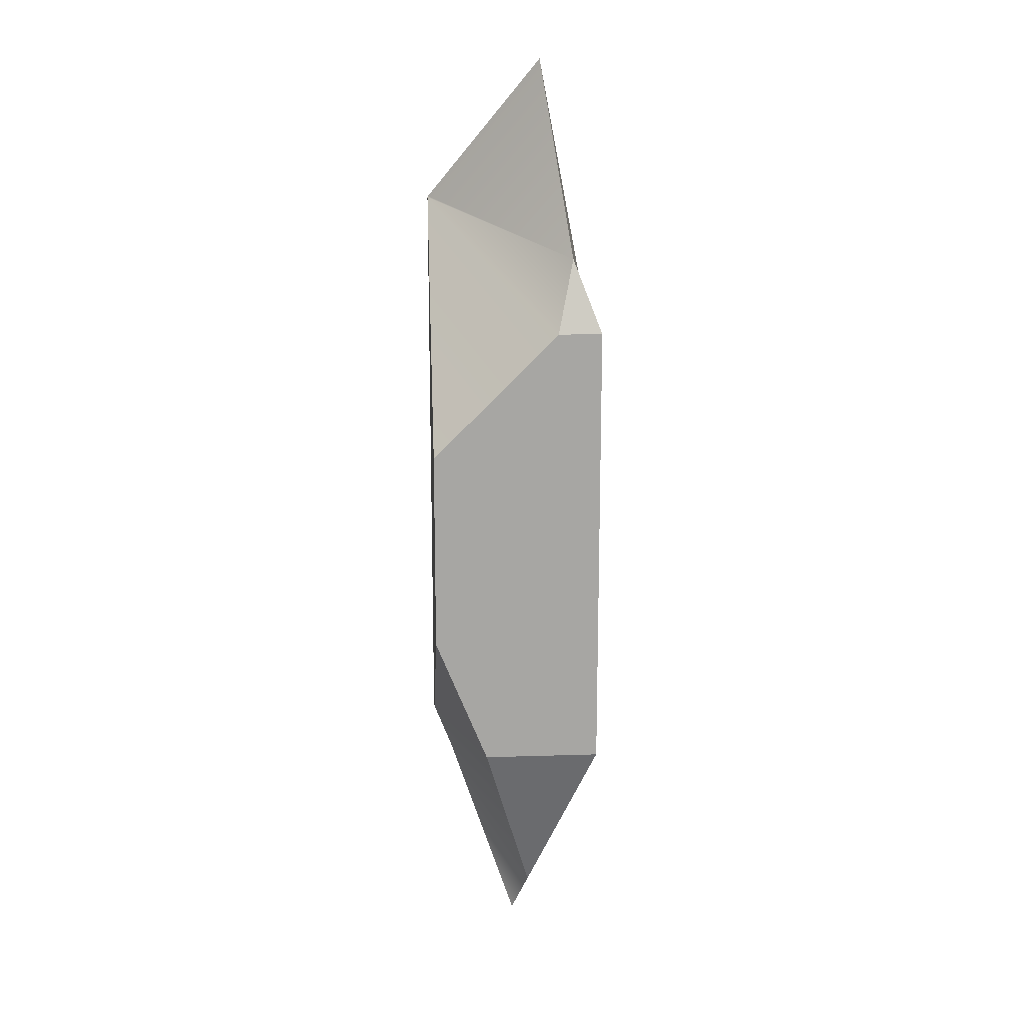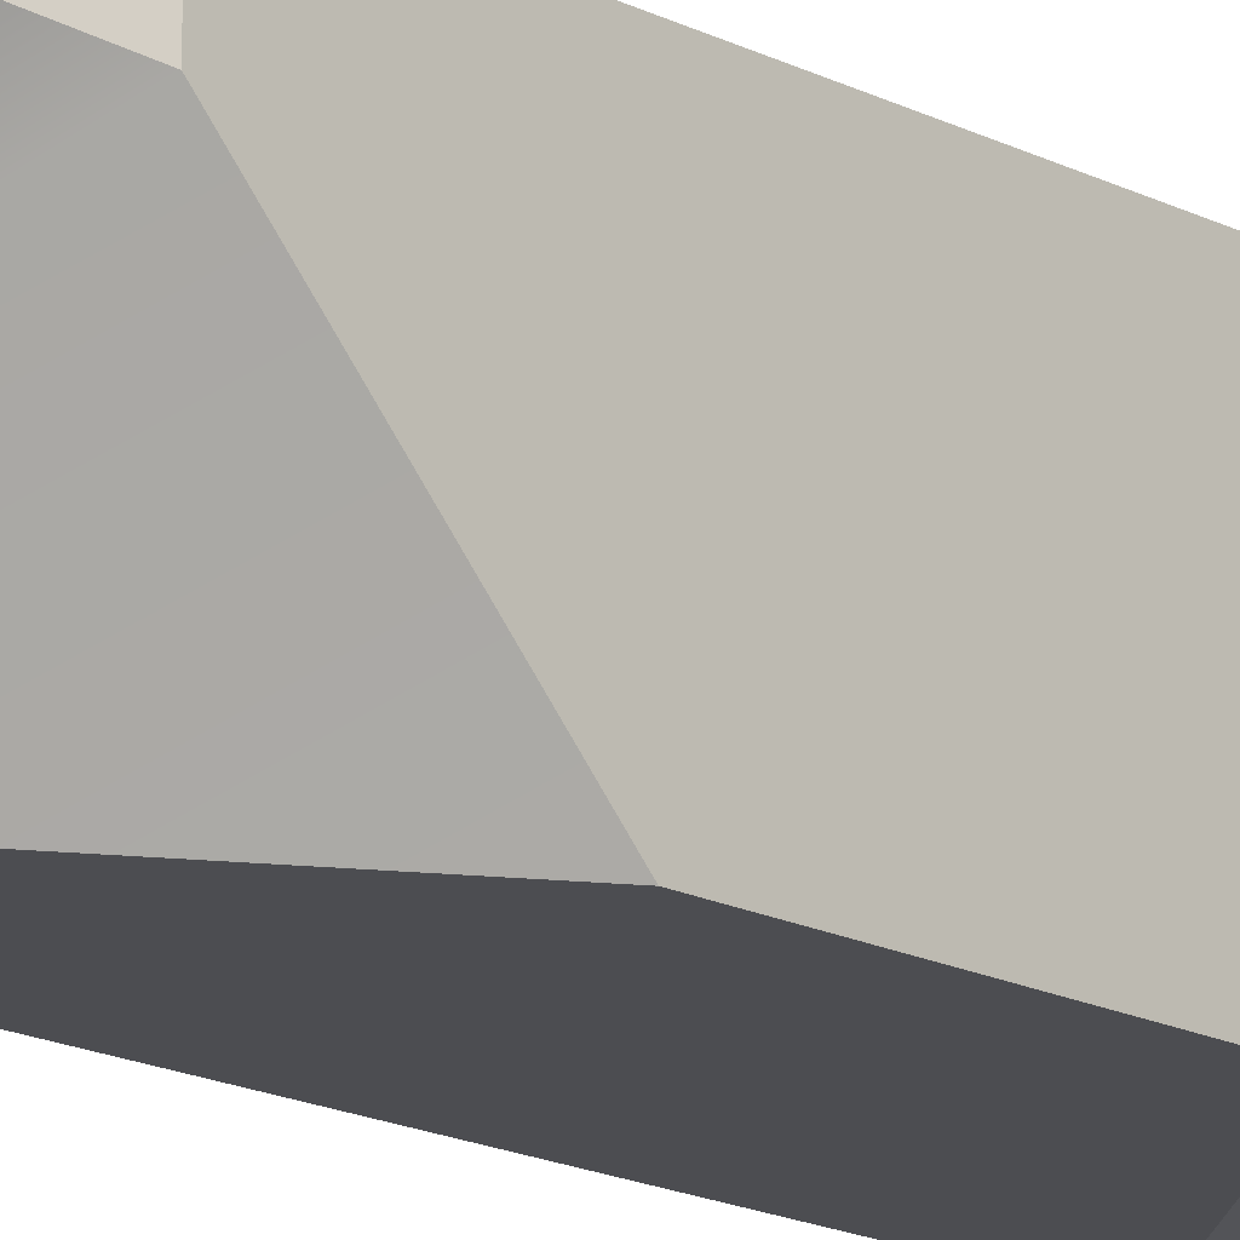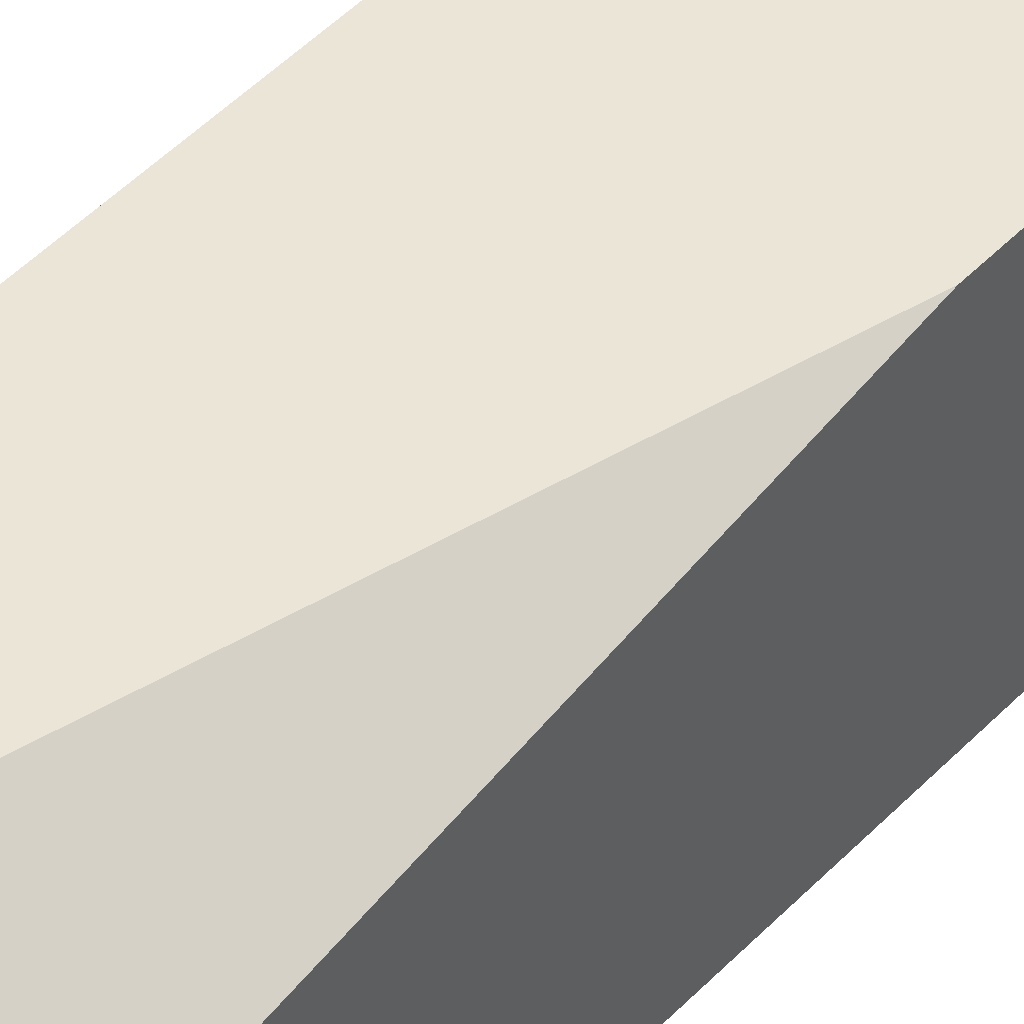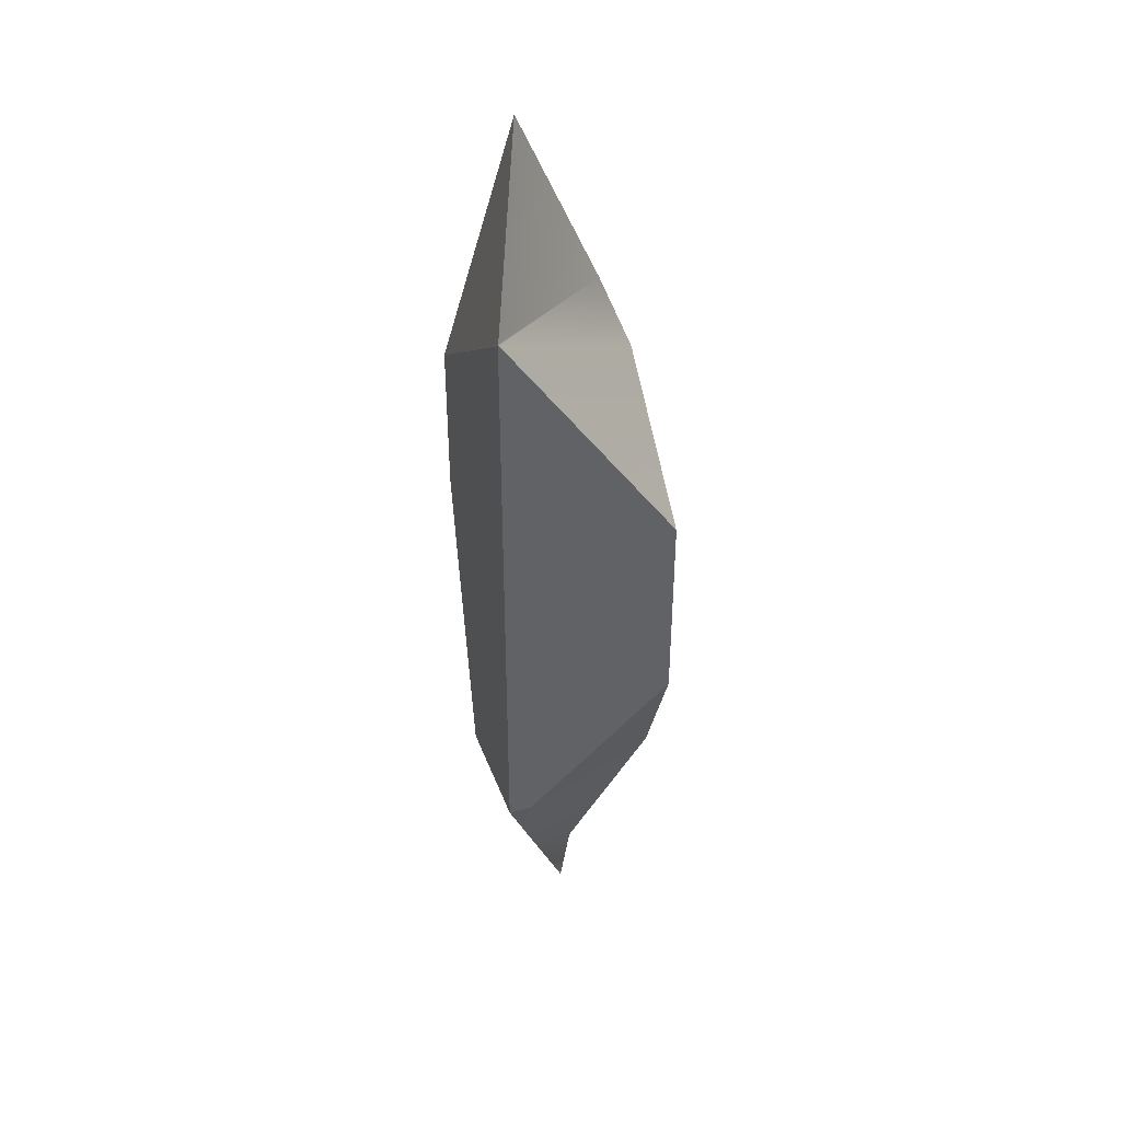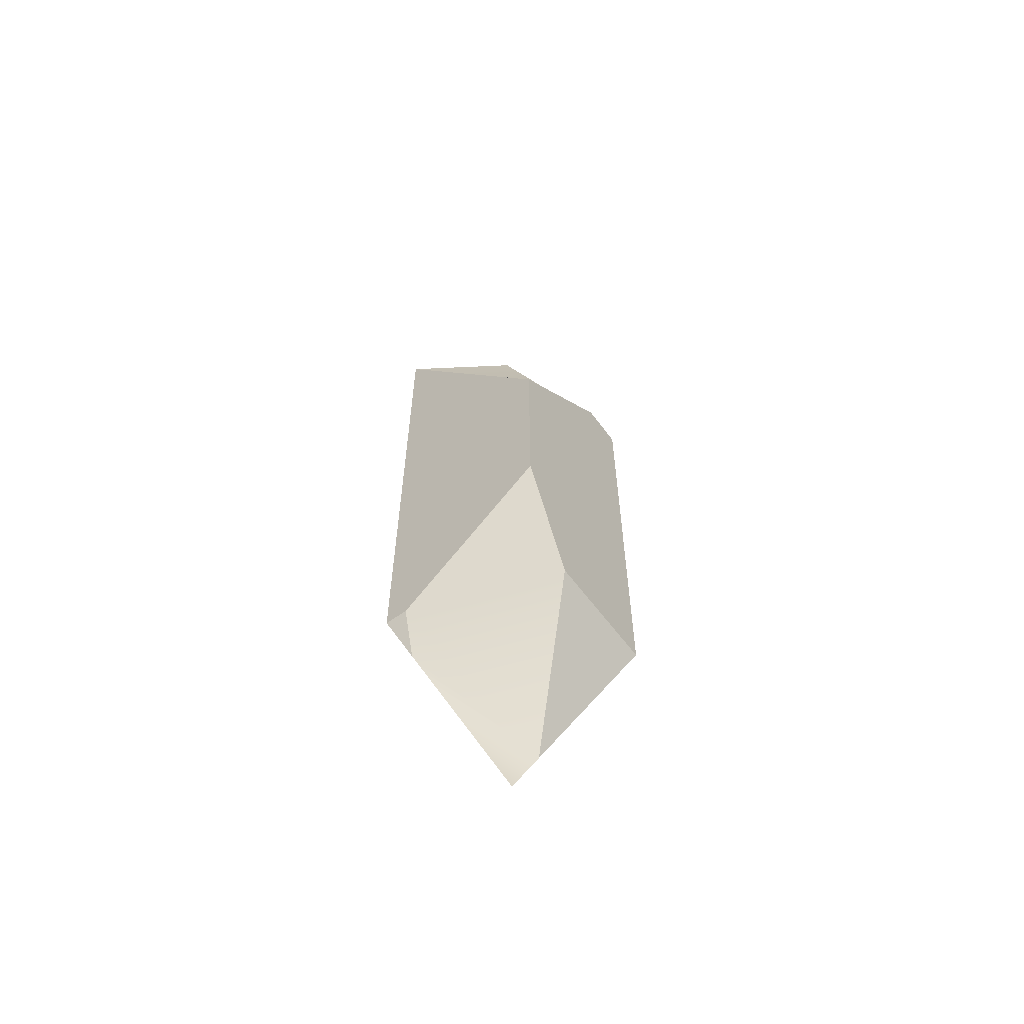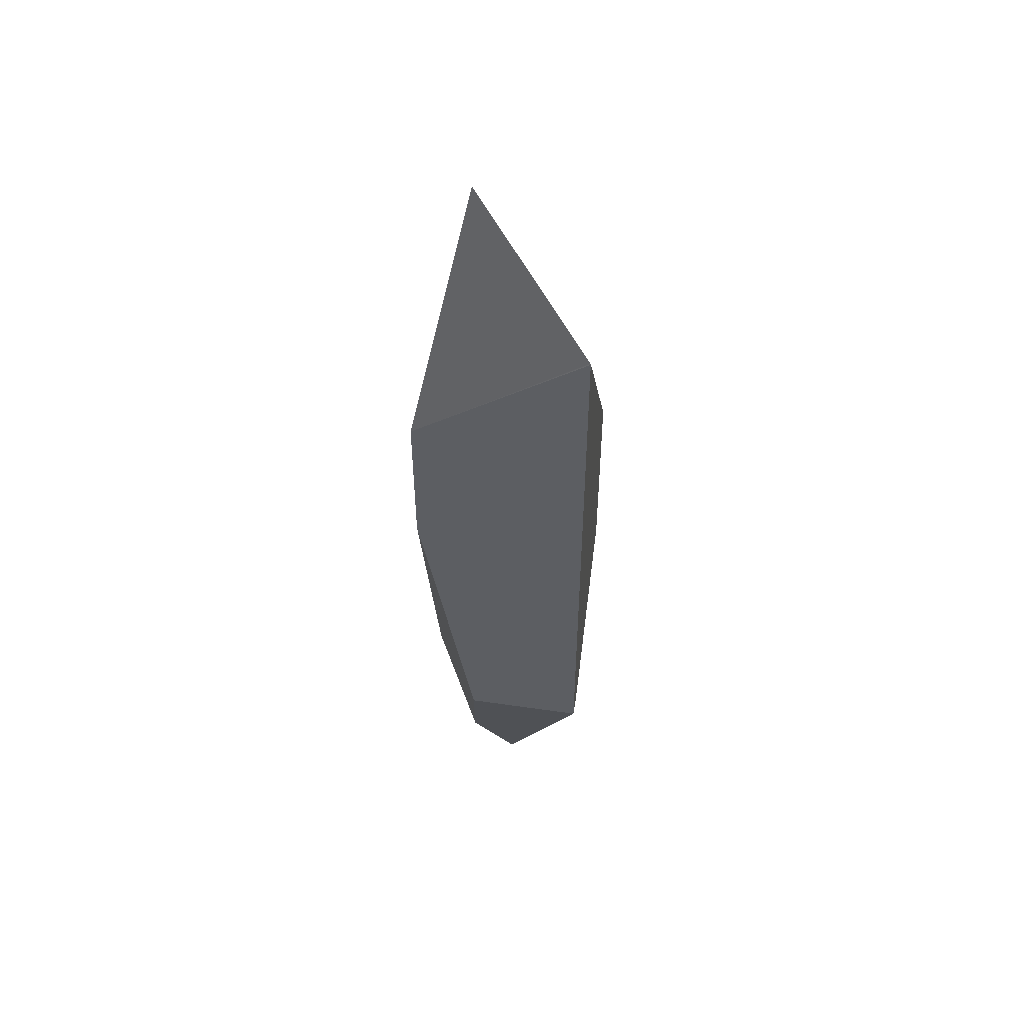
<metadata>
{"format":"obj","ext":"obj","renderer":"f3d","projection":"perspective","resolution":1024,"background":"white","views":[{"elev":16.1,"azim":-93.7,"up":"+Y"},{"elev":-16.1,"azim":-137.4,"up":"+Z"},{"elev":45.8,"azim":40.1,"up":"+Z"},{"elev":40.6,"azim":160.6,"up":"+Y"},{"elev":-60.7,"azim":-143.7,"up":"+Y"},{"elev":50.7,"azim":99.0,"up":"+Y"}]}
</metadata>
<code>
g default
v -3.681 -10.72 3.681
v -3.681 9.009 3.681
v 3.681 9.009 3.681
v 3.681 14.16 -3.681
v 3.681 -10.72 -3.681
v 0 -20.44 0
v 3.649 14.16 -3.681
v -3.681 9.009 1.79
v -3.681 3.548 -3.681
v -2.509 12.1 2.509
v 3.659 14.22 -3.659
v 1.304 20.44 1.304
v 0.03951 -10.72 3.681
v 3.681 2.589 3.681
v 3.681 -10.72 1.351
v 1.703 -15.95 1.703
v 2.688 -10.72 -3.681
v -3.681 -10.72 -1.407
v 0.5078 -19.1 0.5078
v 2.86 -12.89 -2.86
v -0.719 -18.54 0.719
v -3.681 -5.135 -3.681
g crystal_C crystal_Exp
f 1 13 2
f 13 14 2
f 14 3 2
f 1 21 13
f 19 16 21
f 21 16 13
f 2 3 10
f 10 3 12
f 2 10 8
f 6 20 19
f 7 11 4
f 4 5 7
f 7 5 9
f 5 17 9
f 9 17 22
f 4 11 3
f 11 12 3
f 9 8 7
f 8 10 7
f 12 11 10
f 7 10 11
f 4 3 5
f 3 14 5
f 14 15 5
f 14 13 15
f 15 13 16
f 19 21 6
f 1 2 18
f 18 2 22
f 2 8 22
f 22 8 9
f 20 17 5
f 19 20 16
f 16 20 15
f 20 5 15
f 18 21 1
f 22 17 18
f 6 21 20
f 18 17 21
f 21 17 20

</code>
